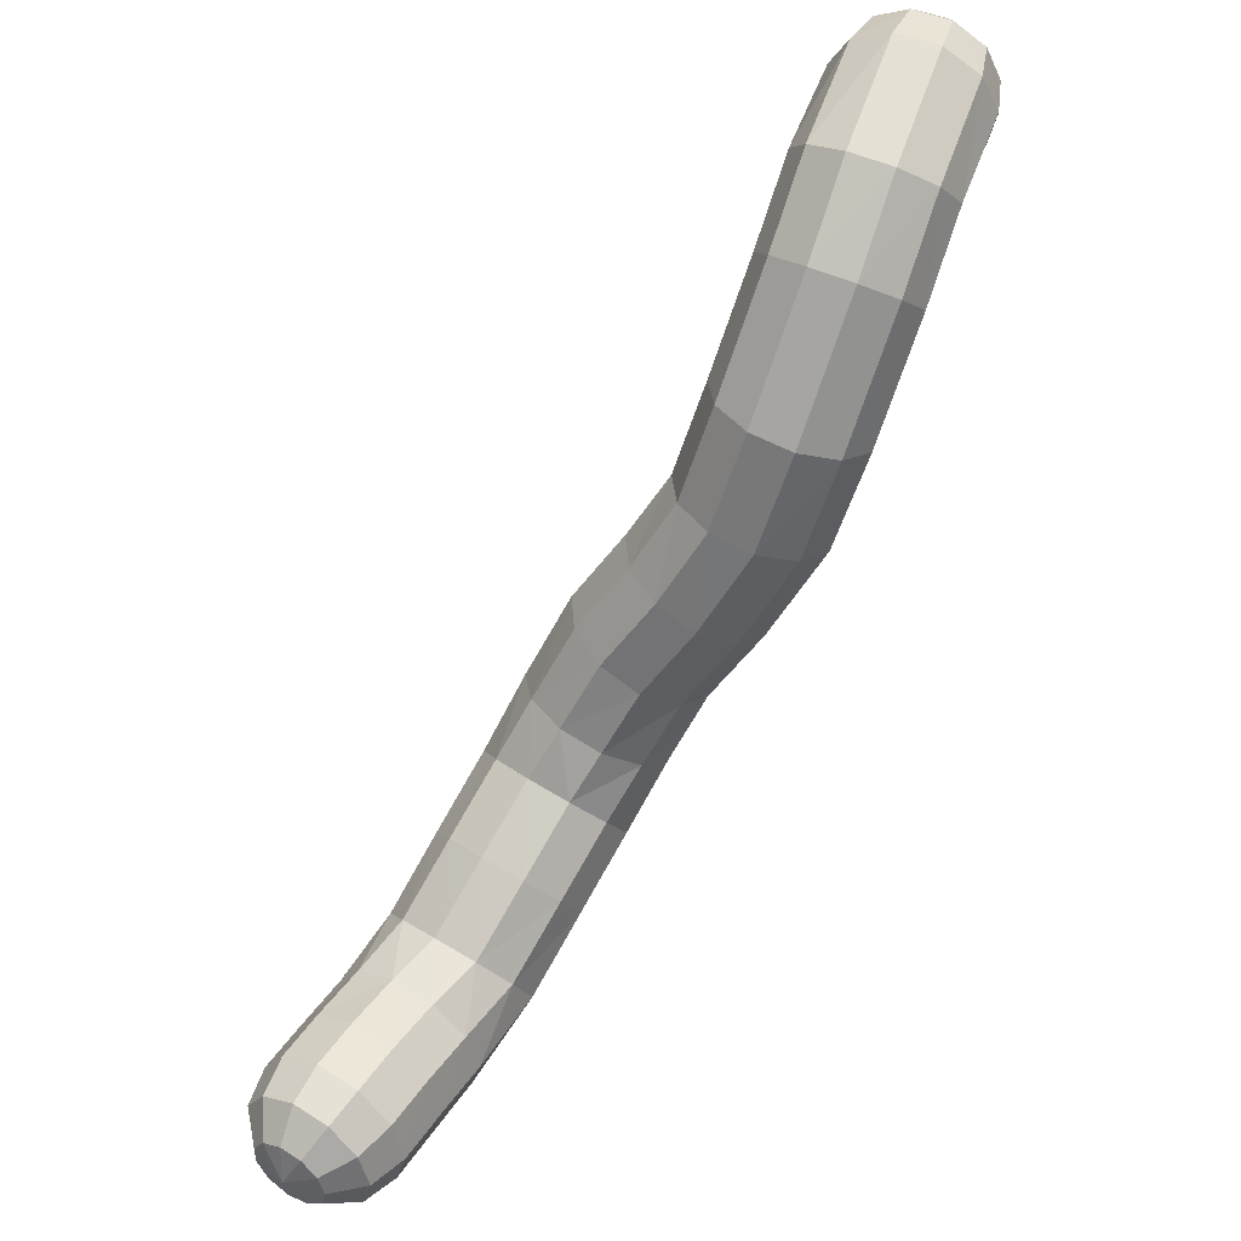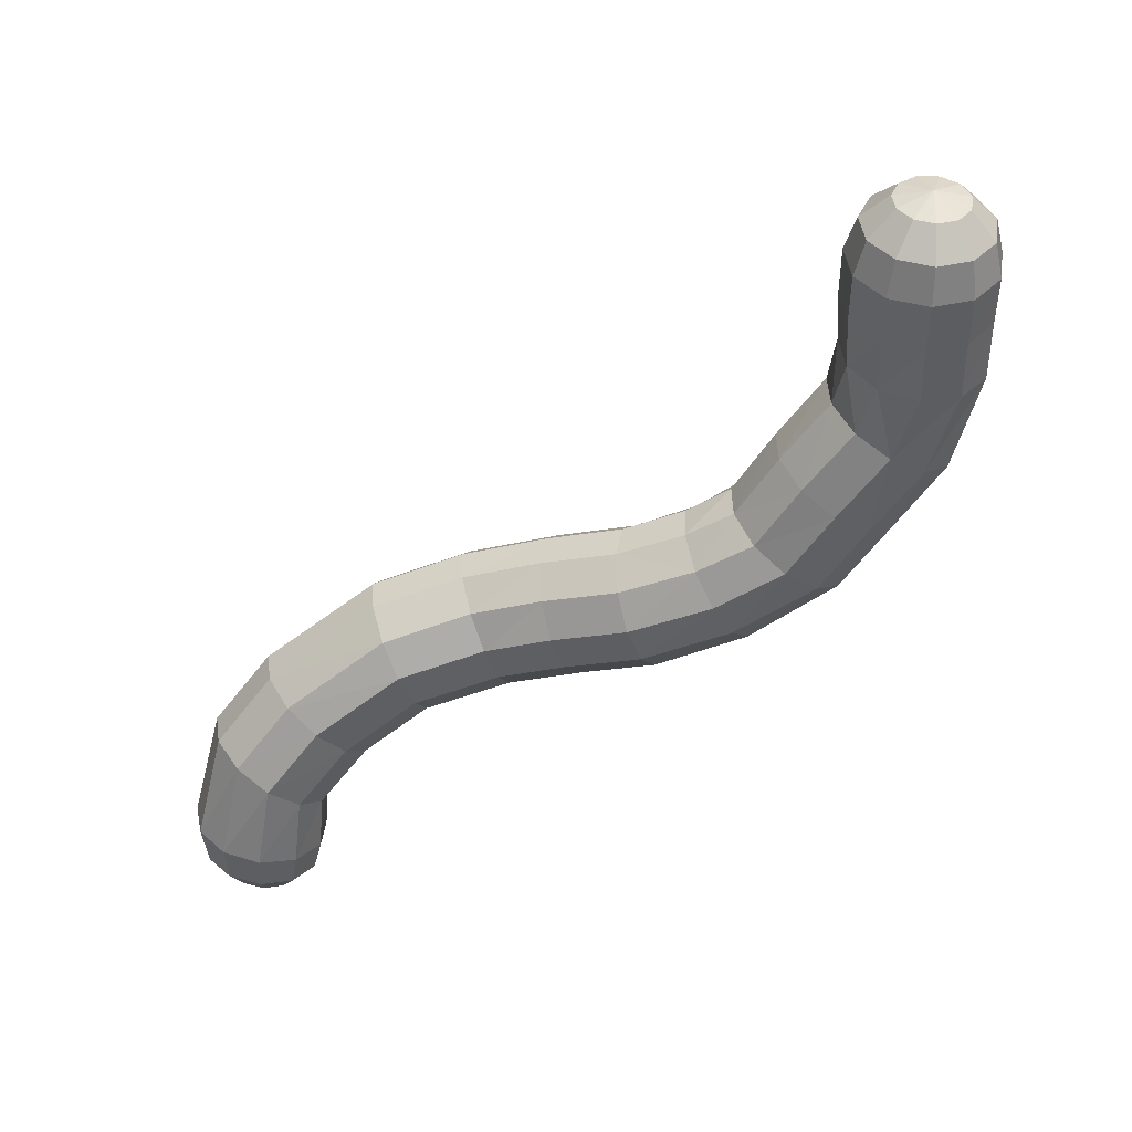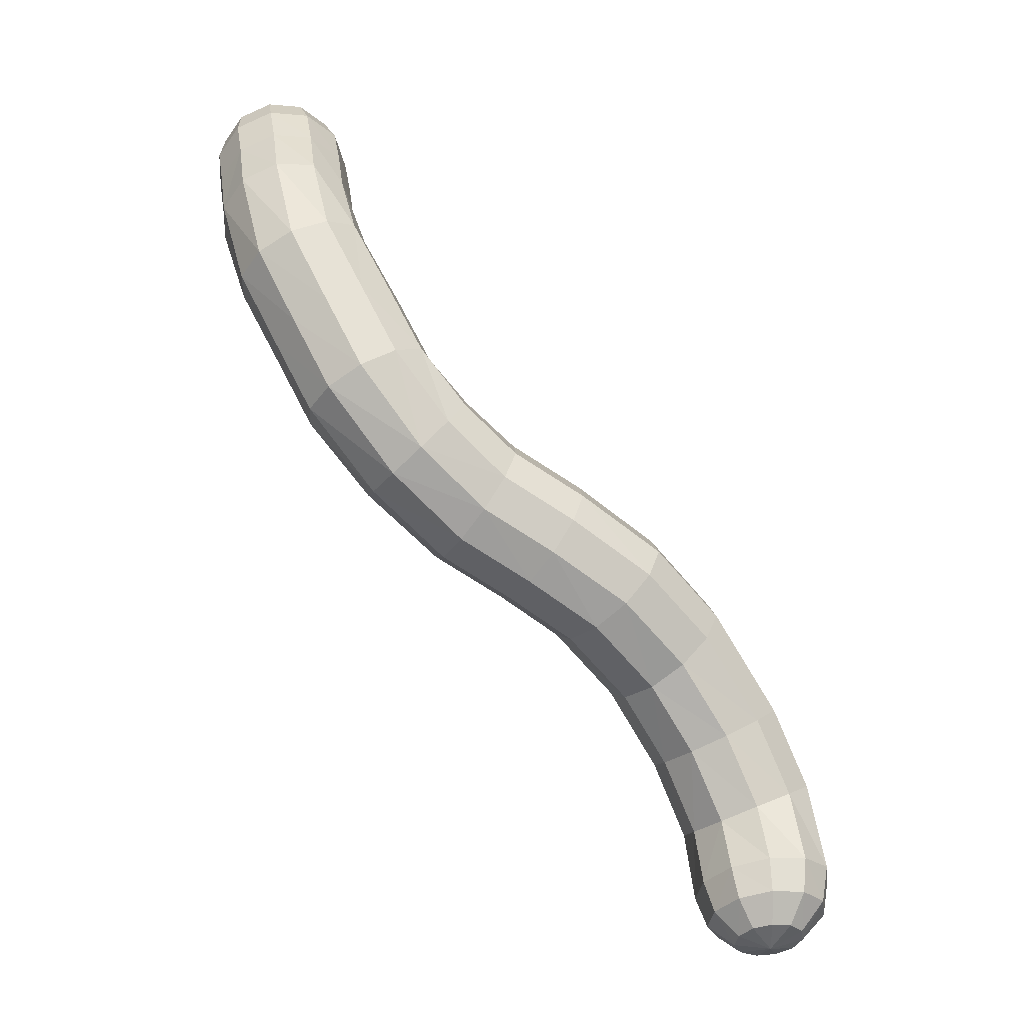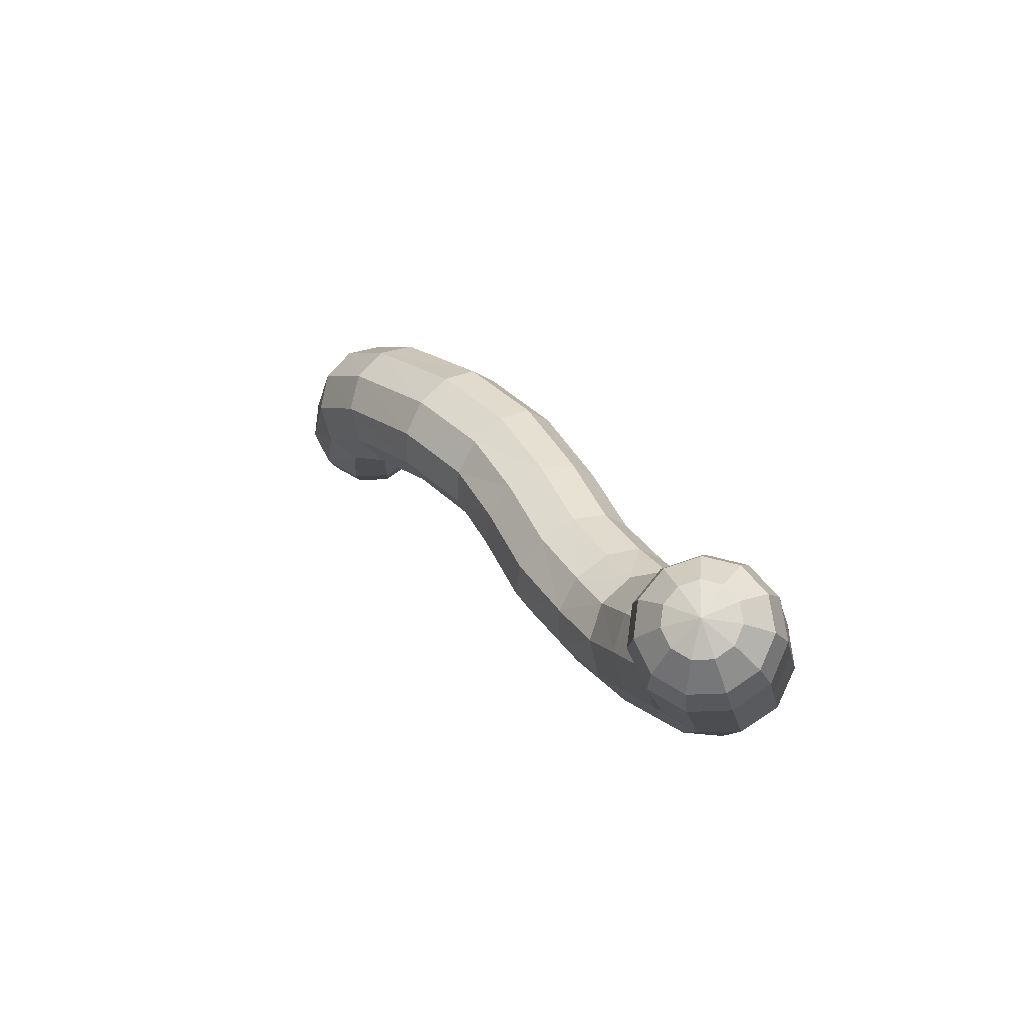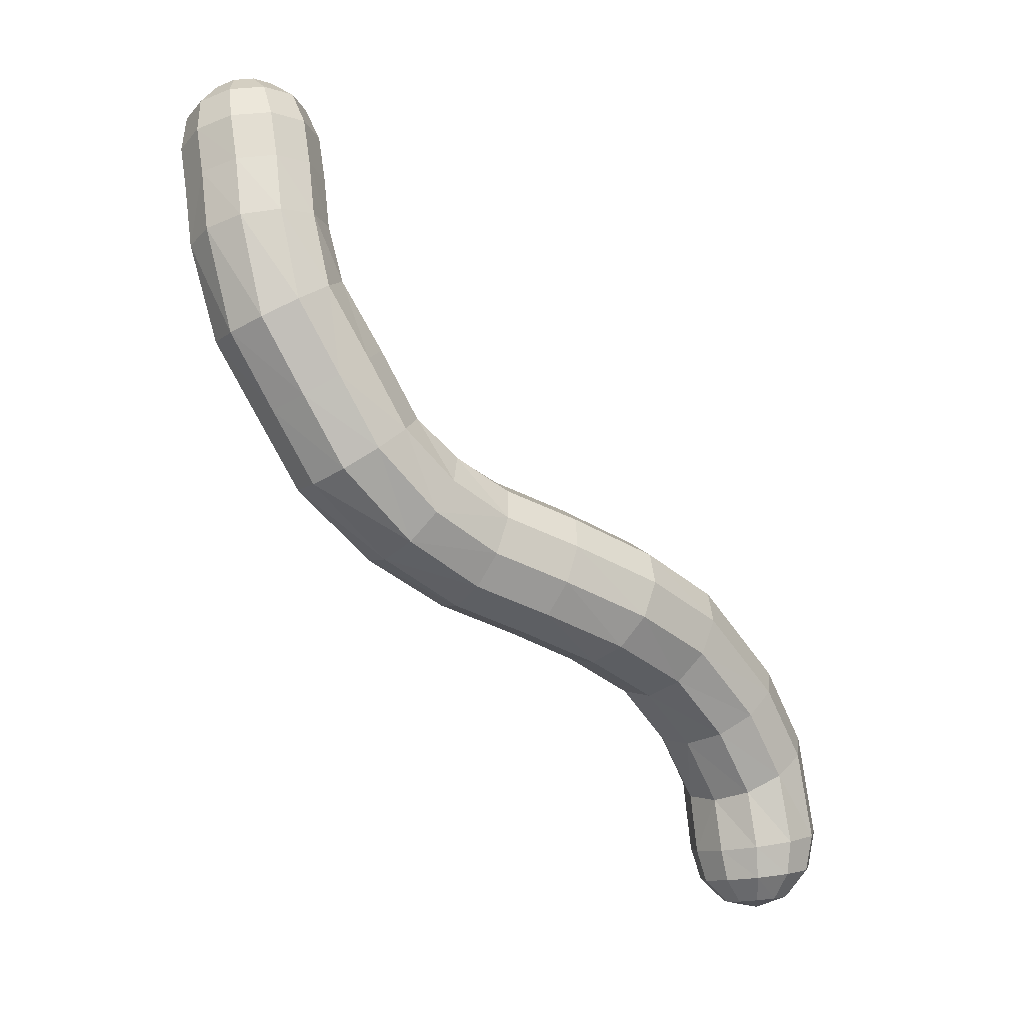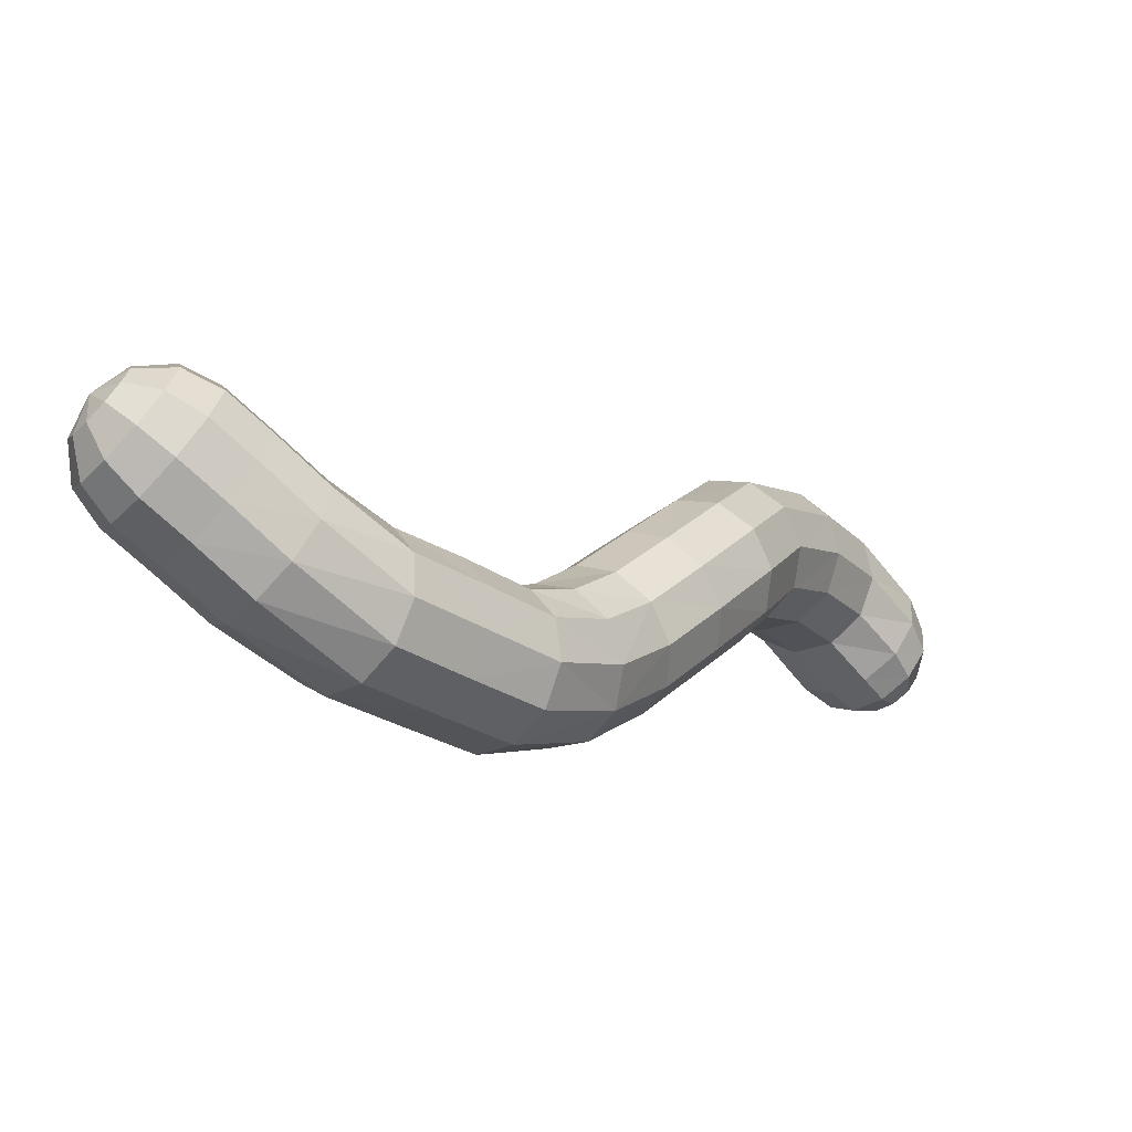
<metadata>
{"format":"obj","ext":"obj","renderer":"f3d","projection":"perspective","resolution":1024,"background":"white","views":[{"elev":50.0,"azim":19.3,"up":"+Y"},{"elev":31.5,"azim":-104.6,"up":"+Z"},{"elev":-41.2,"azim":30.8,"up":"+Z"},{"elev":66.4,"azim":-55.8,"up":"+Z"},{"elev":-10.7,"azim":34.4,"up":"+Z"},{"elev":-66.2,"azim":34.1,"up":"+Y"}]}
</metadata>
<code>
o Sphere_Sphere.001
v -5.702 -7.717 8.294
v -4.746 -6.422 5.36
v -4.372 -10.41 11.38
v -4.669 -10.16 12.21
v -5.089 -9.549 12.76
v -3.772 -4.221 2.906
v -4.818 -7.299 8.505
v -3.643 -9.732 11.51
v -4.038 -9.573 12.33
v -4.725 -9.209 12.83
v -2.087 -0.8432 1.579
v -3.86 -6.166 5.76
v -3.385 -8.761 11.53
v -3.815 -8.731 12.35
v -4.596 -8.723 12.84
v -3.845 -7.43 8.717
v -0.828 2.918 0.184
v -3.679 -7.805 11.43
v -4.07 -7.904 12.26
v -4.743 -8.246 12.79
v -2.939 -4.21 3.454
v -3.093 -8.068 8.864
v -4.433 -7.169 11.23
v -4.722 -7.353 12.09
v -5.119 -7.928 12.69
v -5.518 -8.739 12.88
v -2.892 -6.403 5.892
v -0.2716 6.725 -3.395
v -5.406 -7.054 11
v -5.565 -7.254 11.89
v -5.606 -7.87 12.58
v -2.801 -9.011 8.898
v -1.315 -1.008 2.196
v -6.29 -7.497 10.82
v -6.33 -7.637 11.73
v -6.048 -8.092 12.49
v -2.149 -7.056 5.714
v -3.06 -9.96 8.809
v -6.804 -8.357 10.74
v -6.776 -8.382 11.66
v -6.305 -8.522 12.45
v -1.991 -4.521 3.561
v -6.785 -9.361 10.79
v -6.759 -9.252 11.7
v -6.296 -9.024 12.47
v -3.79 -10.61 8.626
v -1.867 -7.919 5.282
v -6.239 -10.19 10.95
v -6.287 -9.97 11.84
v -6.023 -9.439 12.55
v 0.008239 2.978 0.7304
v -1.228 -5.056 3.194
v -5.34 -10.58 11.17
v -5.508 -10.31 12.03
v -5.573 -9.634 12.66
v -2.346 -8.932 6.983
v -1.409 -6.972 3.616
v -0.2919 -4.124 1.694
v -4.104 -10.48 10.17
v -2.629 -8.057 7.348
v 1.726 -0.2289 0.3484
v -3.376 -9.803 10.31
v -1.697 -6.142 4.083
v -3.373 -7.406 7.481
v -3.117 -8.833 10.34
v 2.619 4.351 -2.21
v -0.6445 -3.637 2.499
v -3.411 -7.879 10.24
v -4.342 -7.184 7.337
v -2.443 -5.503 4.285
v -4.165 -7.243 10.05
v 2.869 6.251 -6.085
v 1.328 0.1846 1.173
v -5.138 -7.126 9.825
v -3.41 -5.26 4.156
v -5.228 -7.463 6.964
v -6.022 -7.567 9.64
v -5.75 -8.153 6.479
v -5.742 -9.036 6.037
v -6.536 -8.425 9.554
v -1.39 -3.097 2.902
v 2.661 6.263 -7.024
v -6.518 -9.427 9.593
v 2.26 5.055 -1.6
v -2.292 -2.674 2.774
v -5.972 -10.26 9.744
v -4.29 -5.488 3.739
v -4.805 -6.116 3.165
v -5.072 -10.65 9.961
v -2.136 -8.718 4.734
v -6.217 -8.551 8.152
v -0.4088 -1.416 2.319
v -6.2 -9.537 8.124
v -2.87 -9.199 4.243
v -0.8928 -5.646 2.468
v -5.656 -10.36 8.218
v 0.6041 7.069 -3.057
v 0.3438 -1.937 1.909
v -4.757 -10.76 8.405
v -4.791 -6.944 2.616
v -2.614 -9.752 6.499
v 0.5121 0.5585 1.621
v 2.032 6.185 -7.748
v 2.487 7.15 -5.934
v -3.347 -10.26 6.052
v -0.4635 0.774 1.548
v -5.206 -9.832 5.777
v -3.064 -2.504 2.157
v -3.461 -2.64 1.246
v -4.314 -10.29 5.783
v -1.092 -6.102 1.614
v -5.269 -7.089 4.819
v 0.9949 2.797 0.7916
v -5.262 -7.955 4.308
v -1.762 -6.281 0.904
v 0.7036 -2.407 1.097
v -4.728 -8.745 3.99
v 1.819 2.433 0.3482
v -3.836 -9.209 3.966
v -3.357 -3.039 0.3305
v -1.67 -7.731 3.031
v 1.453 5.539 -1.249
v 2.328 7.055 -6.93
v 1.839 6.648 -7.706
v -2.397 -8.177 2.514
v 0.4537 5.648 -1.27
v -4.252 -7.71 2.268
v -1.288 0.7628 0.9788
v -1.701 0.5284 0.09359
v -3.36 -8.169 2.229
v 0.5566 -2.675 0.1394
v -4.224 -4.552 2.091
v 1.605 6.974 -3.038
v -4.153 -5.098 1.268
v -0.05076 -2.657 -0.659
v 2.218 2 -0.459
v -3.581 -5.684 0.6981
v 2.412 6.47 -3.345
v -2.69 -6.125 0.5624
v -1.57 0.1452 -0.8266
v -0.4444 -4.403 0.7425
v 1.663 7.712 -5.865
v 1.614 7.547 -6.892
v 1.426 6.934 -7.693
v -1.053 -4.386 -0.05397
v 0.66 7.758 -5.898
v -2.785 -3.575 -0.2988
v -0.4198 5.349 -1.655
v -0.8906 4.735 -2.283
v -1.926 -4.077 -0.4421
v 2.067 1.637 -1.374
v -2.481 -0.9737 0.6636
v -2.37 -1.358 -0.2587
v 1.412 1.459 -2.106
v 2.771 5.716 -3.879
v -1.79 -1.874 -0.8956
v -0.9255 -2.359 -1.045
v -0.8093 4.002 -2.953
v 1.58 -0.5507 -0.5924
v 0.7443 7.582 -6.922
v 0.924 6.953 -7.71
v -0.003613 7.15 -7.011
v 0.9349 -0.6787 -1.35
v 0.4925 6.698 -7.754
v -0.9372 -0.2651 -1.49
v -0.2048 7.274 -6.024
v -0.6565 6.414 -6.201
v -0.003413 -0.5722 -1.685
v 2.566 4.953 -4.471
v -1.248 2.636 -0.6741
v -1.119 2.221 -1.572
v 1.863 4.422 -4.934
v -0.4817 1.806 -2.223
v 0.4618 1.522 -2.422
v -0.5515 5.45 -6.375
v 2.416 3.649 -2.887
v -0.2995 5.537 -7.242
v -0.3927 6.388 -7.13
v 0.2686 6.252 -7.811
v 1.715 3.173 -3.414
v 0.3233 5.755 -7.861
v -0.2017 3.383 -3.454
v 0.2466 4.868 -7.31
v 0.6392 5.365 -7.89
v 0.7393 3.074 -3.626
v -0.7445 6.05 -3.944
v -0.6645 5.259 -4.531
v -0.05691 4.604 -4.969
v 0.8853 4.291 -5.119
v 2.507 5.422 -7.144
v 2.688 5.3 -6.268
v 1.944 5.694 -7.803
v 1.603 5.328 -7.856
v 1.915 4.799 -7.252
v 2.002 4.6 -6.426
v 1.156 6.118 -8.03
v 0.07679 4.689 -6.489
v 1.116 5.206 -7.888
v 1.072 4.593 -7.314
v 1.029 4.372 -6.508
f 55 4 5
f 26 55 5
f 53 4 54
f 26 5 10
f 3 9 4
f 5 9 10
f 26 10 15
f 9 13 14
f 10 14 15
f 26 15 20
f 13 19 14
f 14 20 15
f 26 20 25
f 19 23 24
f 20 24 25
f 26 25 31
f 23 30 24
f 25 30 31
f 30 34 35
f 31 35 36
f 26 31 36
f 35 41 36
f 8 65 13
f 23 74 29
f 26 36 41
f 34 40 35
f 41 44 45
f 43 80 83
f 39 77 80
f 26 41 45
f 39 44 40
f 48 83 86
f 45 49 50
f 53 59 3
f 3 62 8
f 26 45 50
f 43 49 44
f 13 68 18
f 49 55 50
f 18 71 23
f 34 74 77
f 26 50 55
f 48 54 49
f 53 86 89
f 200 194 195
f 198 196 193
f 199 193 194
f 195 190 191
f 193 196 192
f 194 192 190
f 192 196 103
f 190 103 82
f 191 82 72
f 82 124 123
f 72 123 104
f 103 196 124
f 123 144 143
f 104 143 142
f 124 196 144
f 144 160 143
f 143 146 142
f 144 196 161
f 161 162 160
f 160 166 146
f 161 196 164
f 164 178 162
f 59 38 62
f 65 22 68
f 71 7 74
f 62 32 65
f 86 93 96
f 80 1 91
f 68 16 71
f 89 46 59
f 77 7 1
f 83 91 93
f 89 96 99
f 1 78 91
f 16 69 7
f 22 64 16
f 32 60 22
f 99 105 46
f 7 76 1
f 96 110 99
f 38 56 32
f 93 78 79
f 46 101 38
f 96 79 107
f 107 119 110
f 69 2 76
f 76 112 78
f 78 114 79
f 60 47 37
f 79 117 107
f 64 12 69
f 64 37 27
f 56 90 47
f 110 94 105
f 101 94 90
f 117 100 127
f 47 63 37
f 90 57 47
f 94 121 90
f 119 125 94
f 37 70 27
f 114 88 100
f 27 75 12
f 2 75 87
f 117 130 119
f 112 87 88
f 127 139 130
f 70 52 42
f 87 132 88
f 63 95 52
f 88 134 100
f 70 21 75
f 100 137 127
f 121 115 111
f 75 6 87
f 130 115 125
f 57 111 95
f 52 58 67
f 42 67 81
f 134 147 137
f 132 120 134
f 115 141 111
f 139 145 115
f 6 85 108
f 21 81 85
f 137 150 139
f 6 109 132
f 111 58 95
f 58 131 116
f 150 156 157
f 108 152 109
f 141 135 131
f 67 92 81
f 109 153 120
f 147 153 156
f 58 98 67
f 85 11 108
f 81 33 85
f 145 157 135
f 153 129 140
f 156 140 165
f 11 129 152
f 98 102 92
f 33 128 11
f 131 163 159
f 135 168 163
f 92 106 33
f 116 73 98
f 157 165 168
f 116 159 61
f 102 118 113
f 159 154 151
f 163 174 154
f 165 174 168
f 128 170 129
f 129 171 140
f 140 173 165
f 106 17 128
f 106 113 51
f 61 151 136
f 73 136 118
f 173 158 182
f 118 122 113
f 51 122 126
f 154 176 151
f 174 180 154
f 136 84 118
f 174 182 185
f 170 148 149
f 151 66 136
f 171 149 158
f 17 126 148
f 122 138 133
f 185 172 180
f 185 188 189
f 149 28 186
f 176 155 66
f 158 186 187
f 66 138 84
f 180 169 176
f 182 187 188
f 148 97 28
f 126 133 97
f 188 175 197
f 138 142 133
f 187 167 175
f 172 191 169
f 189 195 172
f 28 146 166
f 155 104 138
f 189 197 200
f 97 142 146
f 186 166 167
f 169 72 155
f 162 167 166
f 164 196 179
f 178 175 167
f 179 196 181
f 179 177 178
f 177 197 175
f 181 196 184
f 181 183 177
f 183 200 197
f 184 196 198
f 184 199 183
f 55 54 4
f 53 3 4
f 3 8 9
f 5 4 9
f 9 8 13
f 10 9 14
f 13 18 19
f 14 19 20
f 19 18 23
f 20 19 24
f 23 29 30
f 25 24 30
f 30 29 34
f 31 30 35
f 35 40 41
f 8 62 65
f 23 71 74
f 34 39 40
f 41 40 44
f 43 39 80
f 39 34 77
f 39 43 44
f 48 43 83
f 45 44 49
f 53 89 59
f 3 59 62
f 43 48 49
f 13 65 68
f 49 54 55
f 18 68 71
f 34 29 74
f 48 53 54
f 53 48 86
f 200 199 194
f 199 198 193
f 195 194 190
f 194 193 192
f 190 192 103
f 191 190 82
f 82 103 124
f 72 82 123
f 123 124 144
f 104 123 143
f 144 161 160
f 143 160 146
f 161 164 162
f 160 162 166
f 164 179 178
f 59 46 38
f 65 32 22
f 71 16 7
f 62 38 32
f 86 83 93
f 80 77 1
f 68 22 16
f 89 99 46
f 77 74 7
f 83 80 91
f 89 86 96
f 1 76 78
f 16 64 69
f 22 60 64
f 32 56 60
f 99 110 105
f 7 69 76
f 96 107 110
f 38 101 56
f 93 91 78
f 46 105 101
f 96 93 79
f 107 117 119
f 69 12 2
f 76 2 112
f 78 112 114
f 60 56 47
f 79 114 117
f 64 27 12
f 64 60 37
f 56 101 90
f 110 119 94
f 101 105 94
f 117 114 100
f 47 57 63
f 90 121 57
f 94 125 121
f 119 130 125
f 37 63 70
f 114 112 88
f 27 70 75
f 2 12 75
f 117 127 130
f 112 2 87
f 127 137 139
f 70 63 52
f 87 6 132
f 63 57 95
f 88 132 134
f 70 42 21
f 100 134 137
f 121 125 115
f 75 21 6
f 130 139 115
f 57 121 111
f 52 95 58
f 42 52 67
f 134 120 147
f 132 109 120
f 115 145 141
f 139 150 145
f 6 21 85
f 21 42 81
f 137 147 150
f 6 108 109
f 111 141 58
f 58 141 131
f 150 147 156
f 108 11 152
f 141 145 135
f 67 98 92
f 109 152 153
f 147 120 153
f 58 116 98
f 85 33 11
f 81 92 33
f 145 150 157
f 153 152 129
f 156 153 140
f 11 128 129
f 98 73 102
f 33 106 128
f 131 135 163
f 135 157 168
f 92 102 106
f 116 61 73
f 157 156 165
f 116 131 159
f 102 73 118
f 159 163 154
f 163 168 174
f 165 173 174
f 128 17 170
f 129 170 171
f 140 171 173
f 106 51 17
f 106 102 113
f 61 159 151
f 73 61 136
f 173 171 158
f 118 84 122
f 51 113 122
f 154 180 176
f 174 185 180
f 136 66 84
f 174 173 182
f 170 17 148
f 151 176 66
f 171 170 149
f 17 51 126
f 122 84 138
f 185 189 172
f 185 182 188
f 149 148 28
f 176 169 155
f 158 149 186
f 66 155 138
f 180 172 169
f 182 158 187
f 148 126 97
f 126 122 133
f 188 187 175
f 138 104 142
f 187 186 167
f 172 195 191
f 189 200 195
f 28 97 146
f 155 72 104
f 189 188 197
f 97 133 142
f 186 28 166
f 169 191 72
f 162 178 167
f 178 177 175
f 179 181 177
f 177 183 197
f 181 184 183
f 183 199 200
f 184 198 199

</code>
